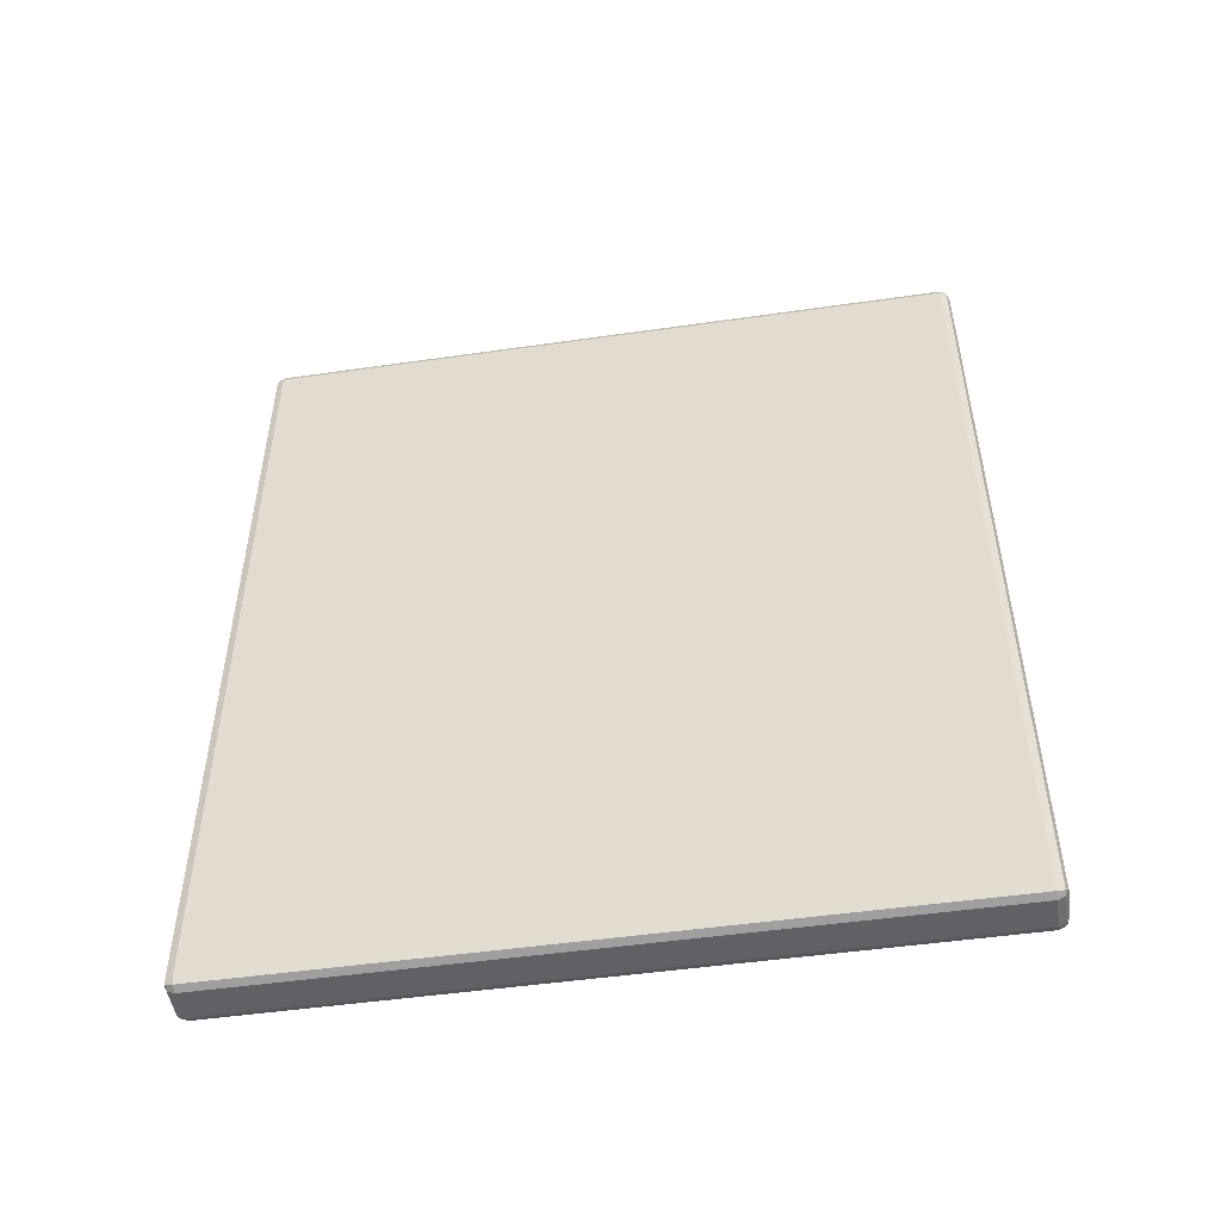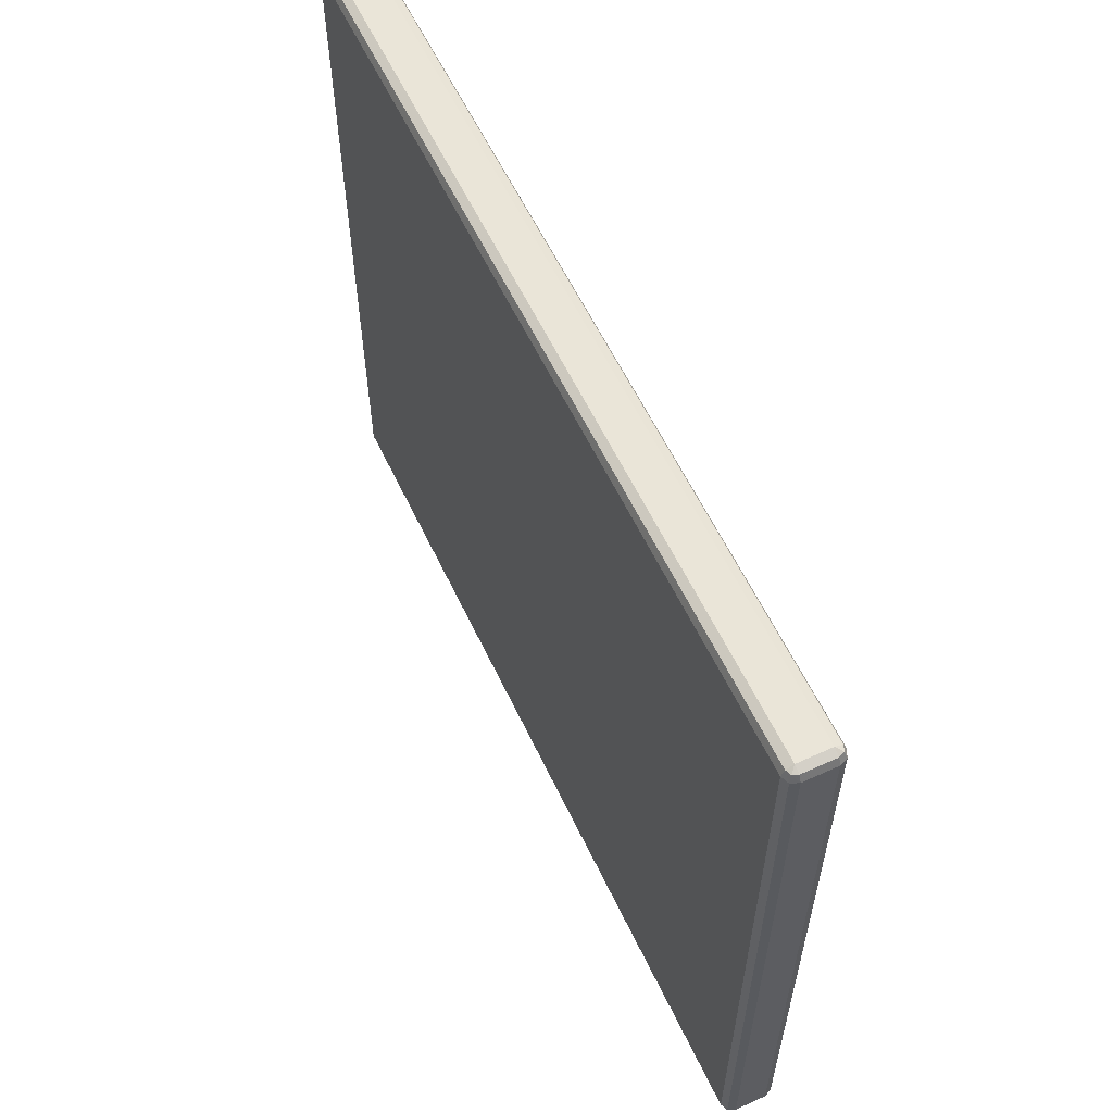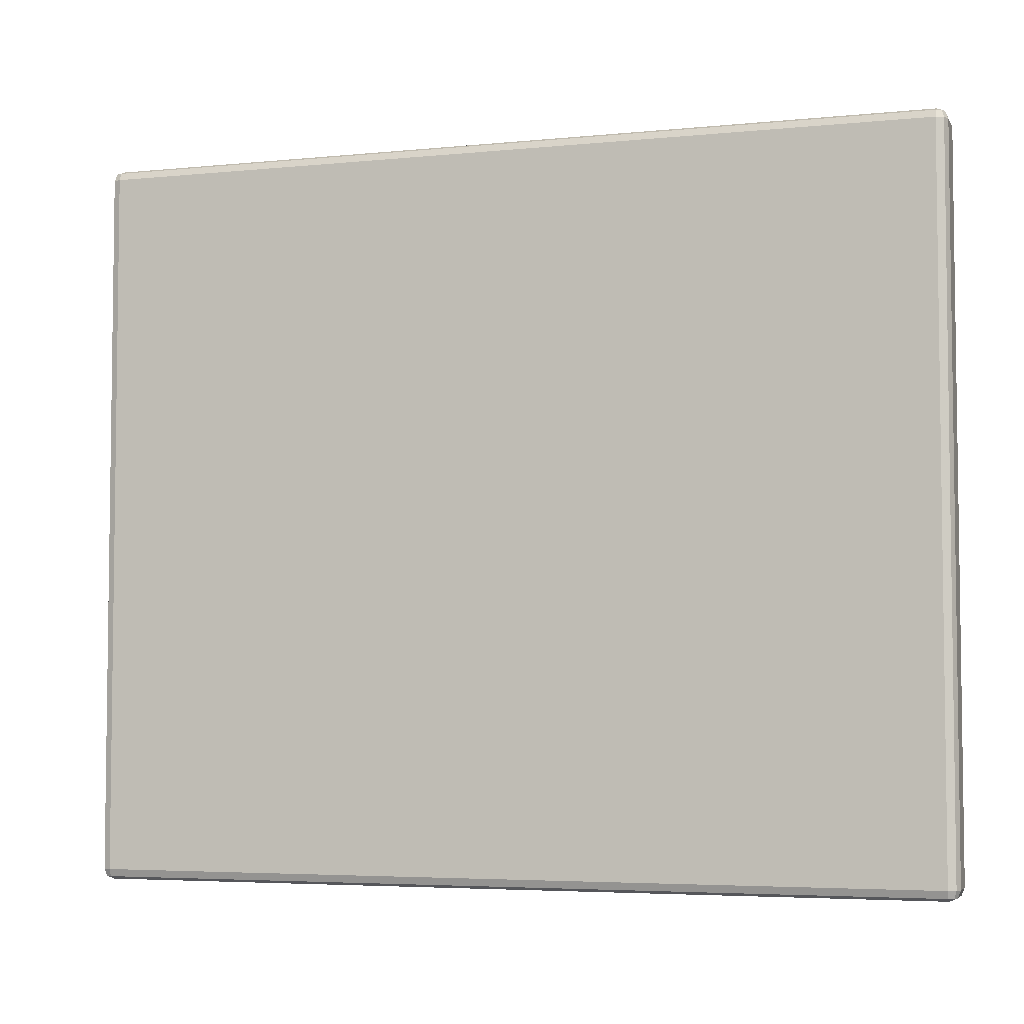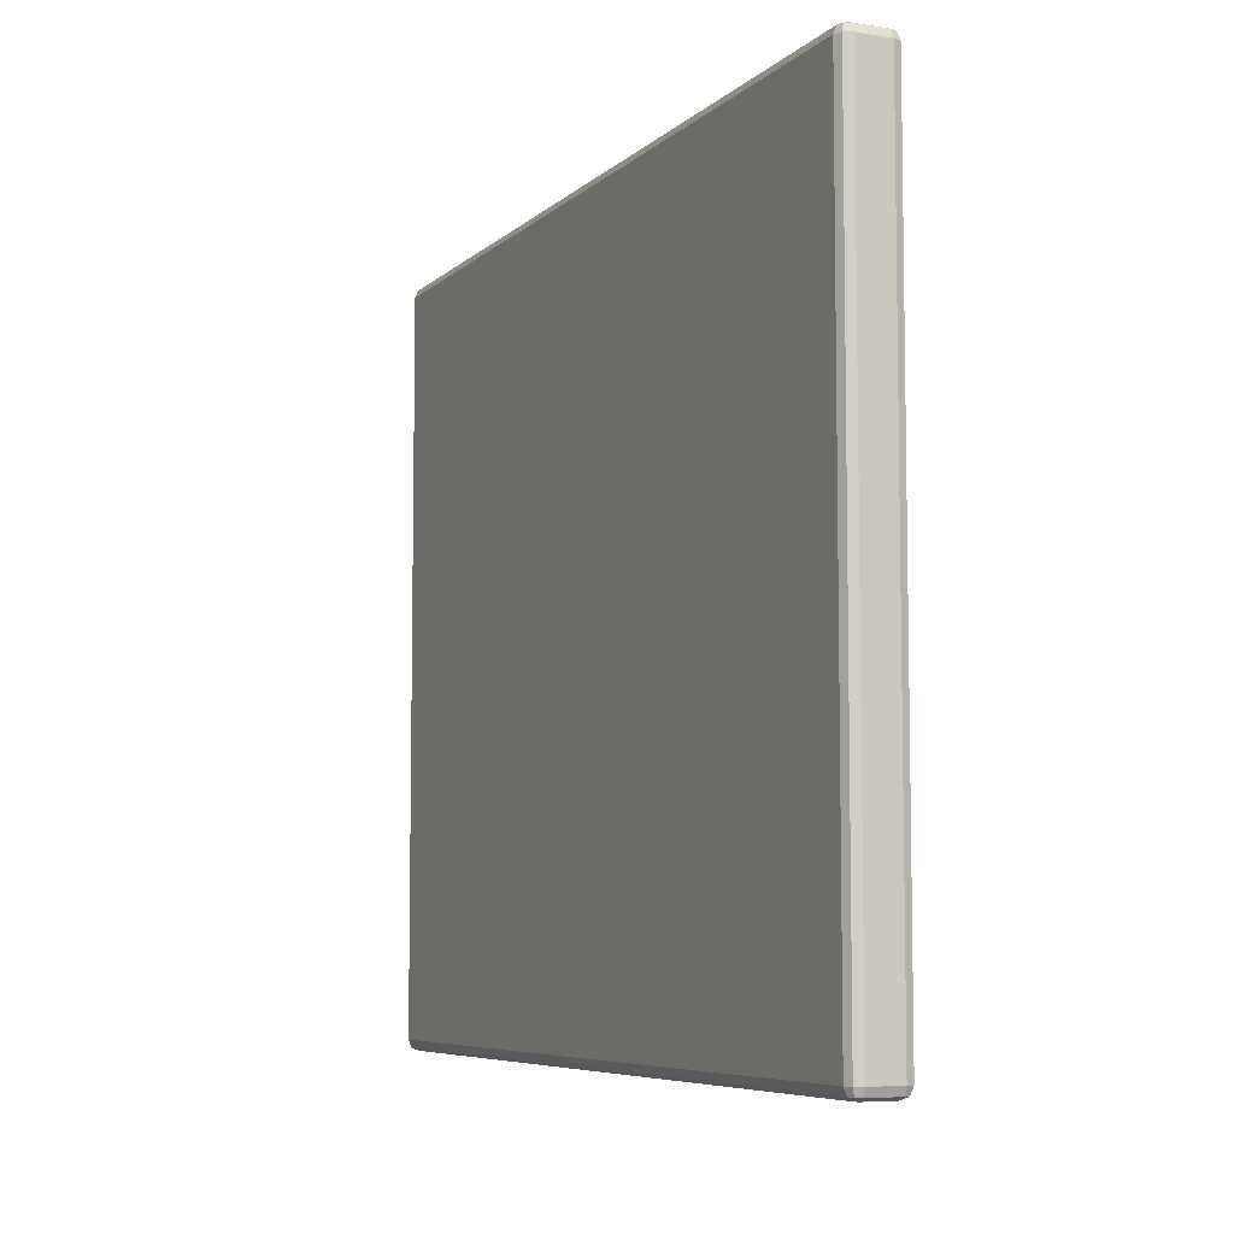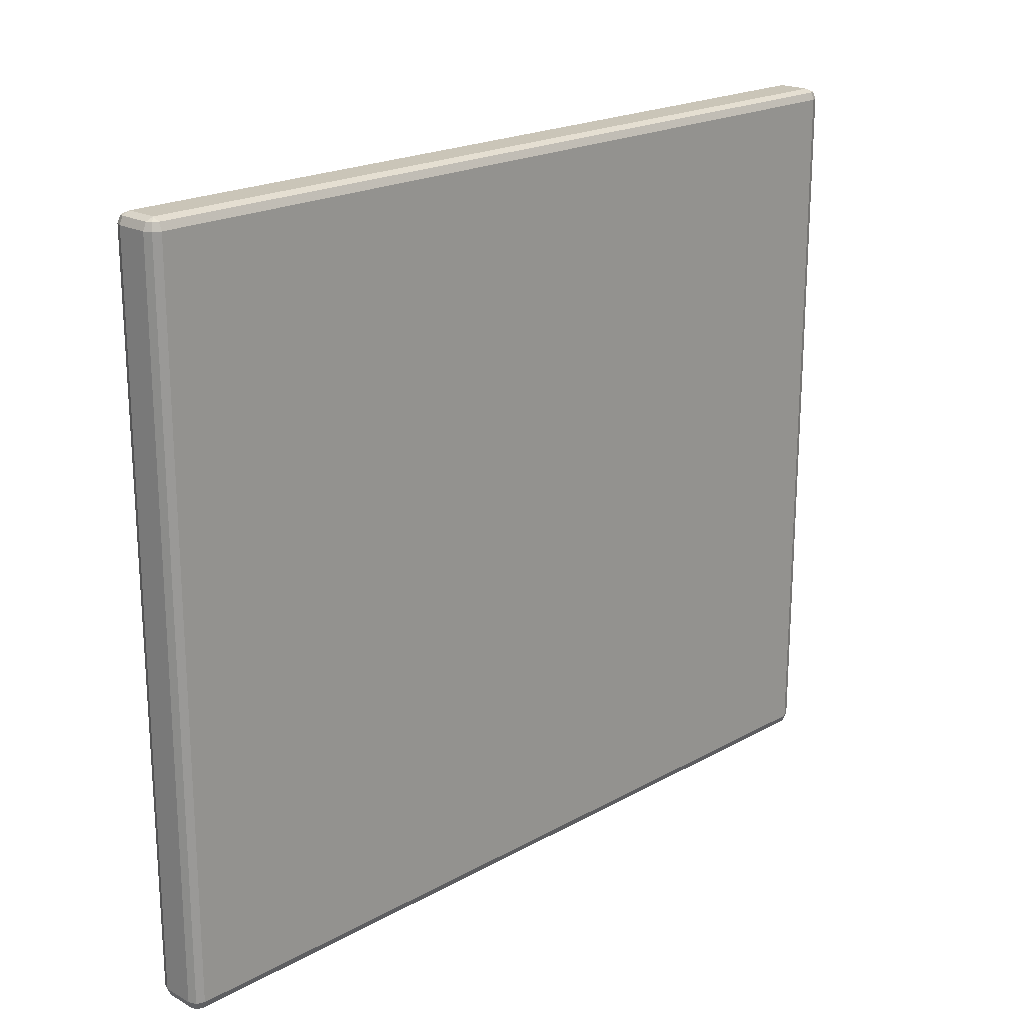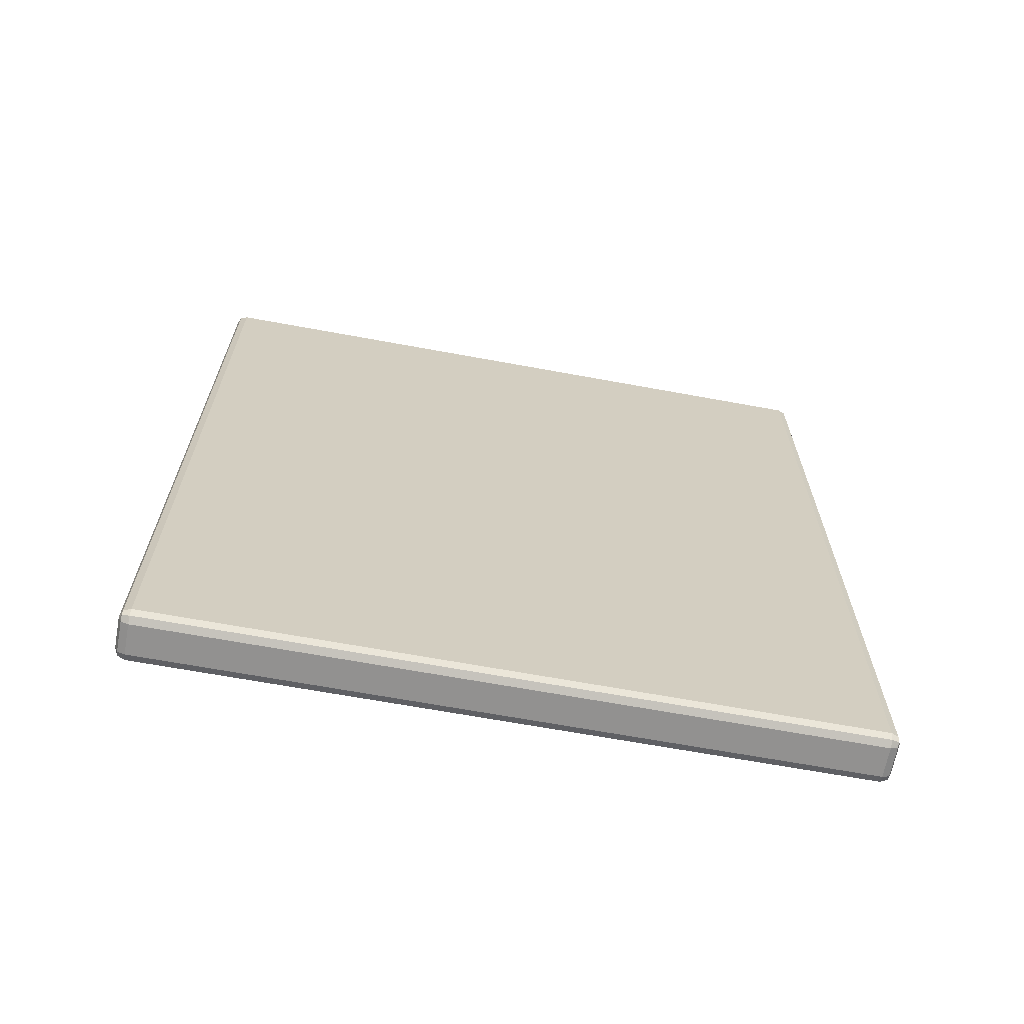
<metadata>
{"format":"obj","ext":"obj","renderer":"f3d","projection":"perspective","resolution":1024,"background":"white","views":[{"elev":-49.5,"azim":99.0,"up":"+Z"},{"elev":59.0,"azim":-25.2,"up":"+Y"},{"elev":-4.7,"azim":-72.3,"up":"+Y"},{"elev":-6.7,"azim":-24.1,"up":"+Y"},{"elev":20.4,"azim":44.8,"up":"+Y"},{"elev":-66.1,"azim":79.5,"up":"+Z"}]}
</metadata>
<code>
v -0.003 0.14 -0.0805
v 0.003 0.14 -0.0805
v -0.003 0.14 0.0805
v 0.003 0.14 0.0805
v -0.003 0.1394 -0.08191
v -0.004 0.1394 -0.0815
v -0.004414 0.1394 -0.0805
v -0.004414 0.1394 0.0805
v -0.004 0.1394 0.0815
v -0.003 0.1394 0.08191
v 0.003 0.1394 0.08191
v 0.004 0.1394 0.0815
v 0.004414 0.1394 0.0805
v 0.004414 0.1394 -0.0805
v 0.004 0.1394 -0.0815
v 0.003 0.1394 -0.08191
v -0.003 0.138 -0.0825
v -0.004414 0.138 -0.08191
v -0.005 0.138 -0.0805
v -0.005 0.138 0.0805
v -0.004414 0.138 0.08191
v -0.003 0.138 0.0825
v 0.003 0.138 0.0825
v 0.004414 0.138 0.08191
v 0.005 0.138 0.0805
v 0.005 0.138 -0.0805
v 0.004414 0.138 -0.08191
v 0.003 0.138 -0.0825
v -0.003 0.002 -0.0825
v -0.004414 0.002 -0.08191
v -0.005 0.002 -0.0805
v -0.005 0.002 0.0805
v -0.004414 0.002 0.08191
v -0.003 0.002 0.0825
v 0.003 0.002 0.0825
v 0.004414 0.002 0.08191
v 0.005 0.002 0.0805
v 0.005 0.002 -0.0805
v 0.004414 0.002 -0.08191
v 0.003 0.002 -0.0825
v -0.003 0.0005858 -0.08191
v -0.004 0.0005858 -0.0815
v -0.004414 0.0005858 -0.0805
v -0.004414 0.0005858 0.0805
v -0.004 0.0005858 0.0815
v -0.003 0.0005858 0.08191
v 0.003 0.0005858 0.08191
v 0.004 0.0005858 0.0815
v 0.004414 0.0005858 0.0805
v 0.004414 0.0005858 -0.0805
v 0.004 0.0005858 -0.0815
v 0.003 0.0005858 -0.08191
v 0.003 0 0.0805
v -0.003 0 0.0805
v 0.003 0 -0.0805
v -0.003 0 -0.0805
f 1 3 4
f 1 4 2
f 1 5 6
f 1 6 7
f 1 7 8
f 1 8 3
f 3 8 9
f 3 9 10
f 3 10 11
f 3 11 4
f 4 11 12
f 4 12 13
f 4 13 14
f 4 14 2
f 2 14 15
f 2 15 16
f 2 16 5
f 2 5 1
f 5 17 18
f 5 18 6
f 6 18 19
f 6 19 7
f 7 19 20
f 7 20 8
f 8 20 21
f 8 21 9
f 9 21 22
f 9 22 10
f 10 22 23
f 10 23 11
f 11 23 24
f 11 24 12
f 12 24 25
f 12 25 13
f 13 25 26
f 13 26 14
f 14 26 27
f 14 27 15
f 15 27 28
f 15 28 16
f 16 28 17
f 16 17 5
f 17 29 30
f 17 30 18
f 18 30 31
f 18 31 19
f 19 31 32
f 19 32 20
f 20 32 33
f 20 33 21
f 21 33 34
f 21 34 22
f 22 34 35
f 22 35 23
f 23 35 36
f 23 36 24
f 24 36 37
f 24 37 25
f 25 37 38
f 25 38 26
f 26 38 39
f 26 39 27
f 27 39 40
f 27 40 28
f 28 40 29
f 28 29 17
f 29 41 42
f 29 42 30
f 30 42 43
f 30 43 31
f 31 43 44
f 31 44 32
f 32 44 45
f 32 45 33
f 33 45 46
f 33 46 34
f 34 46 47
f 34 47 35
f 35 47 48
f 35 48 36
f 36 48 49
f 36 49 37
f 37 49 50
f 37 50 38
f 38 50 51
f 38 51 39
f 39 51 52
f 39 52 40
f 40 52 41
f 40 41 29
f 41 56 42
f 42 56 43
f 43 56 54
f 43 54 44
f 44 54 45
f 45 54 46
f 46 54 53
f 46 53 47
f 47 53 48
f 48 53 49
f 49 53 55
f 49 55 50
f 50 55 51
f 51 55 52
f 52 55 56
f 52 56 41
f 55 53 54
f 55 54 56

</code>
